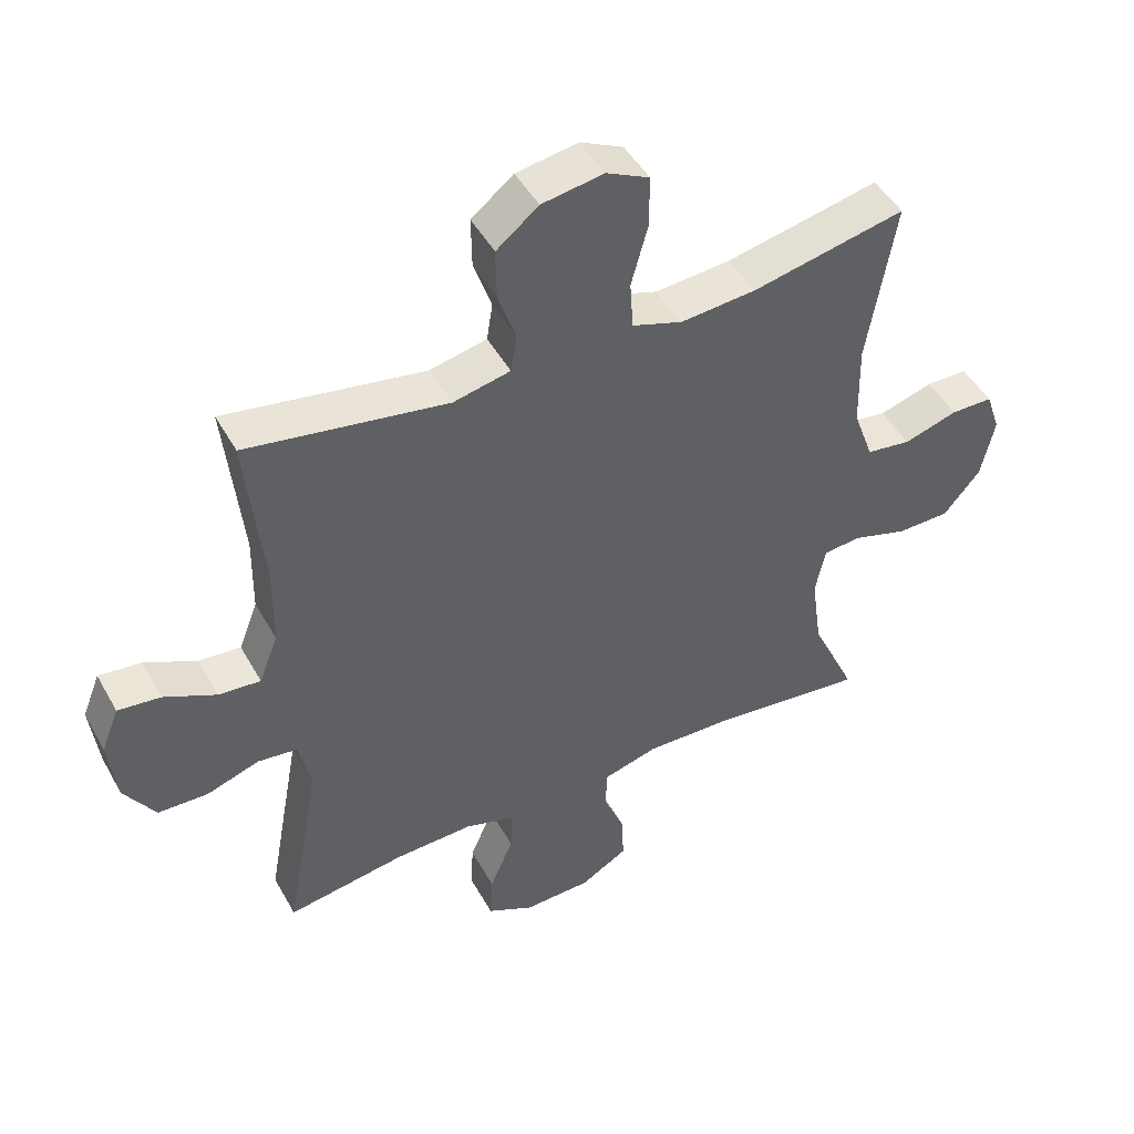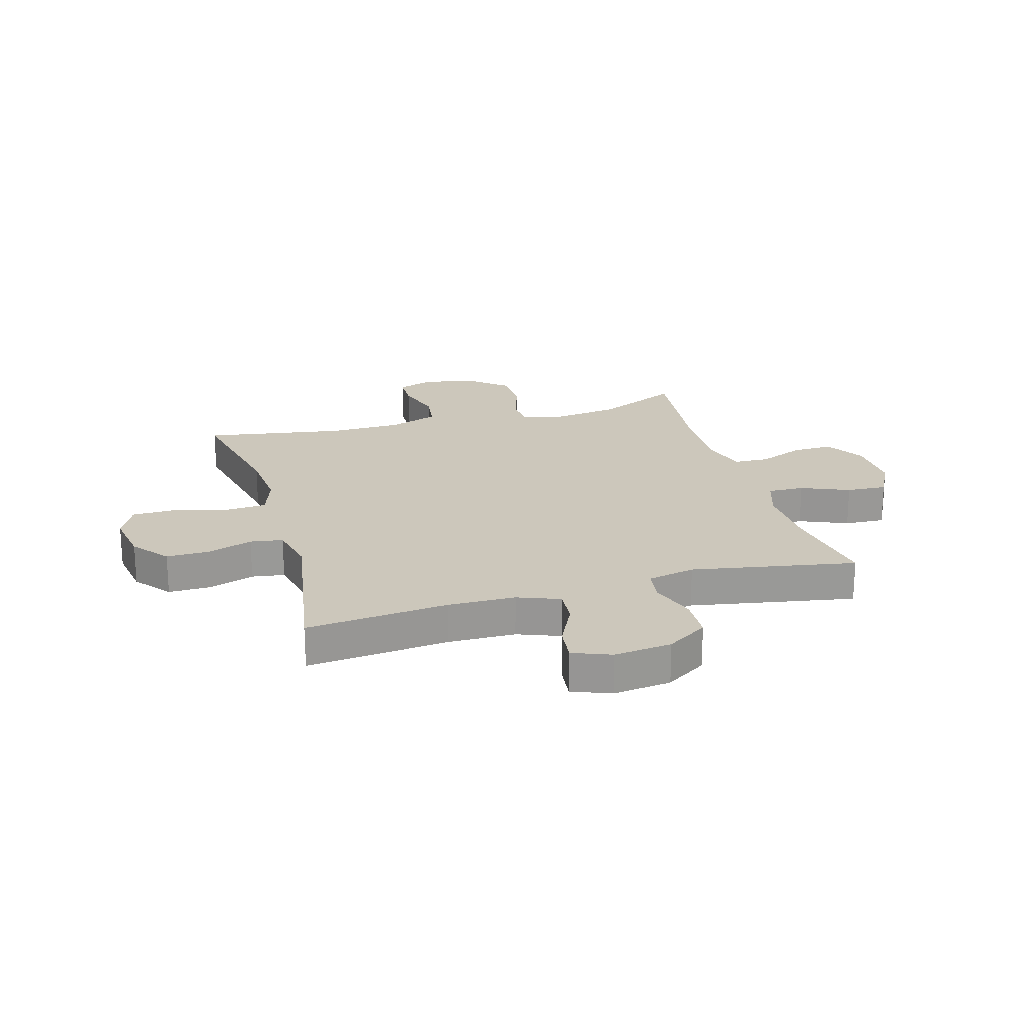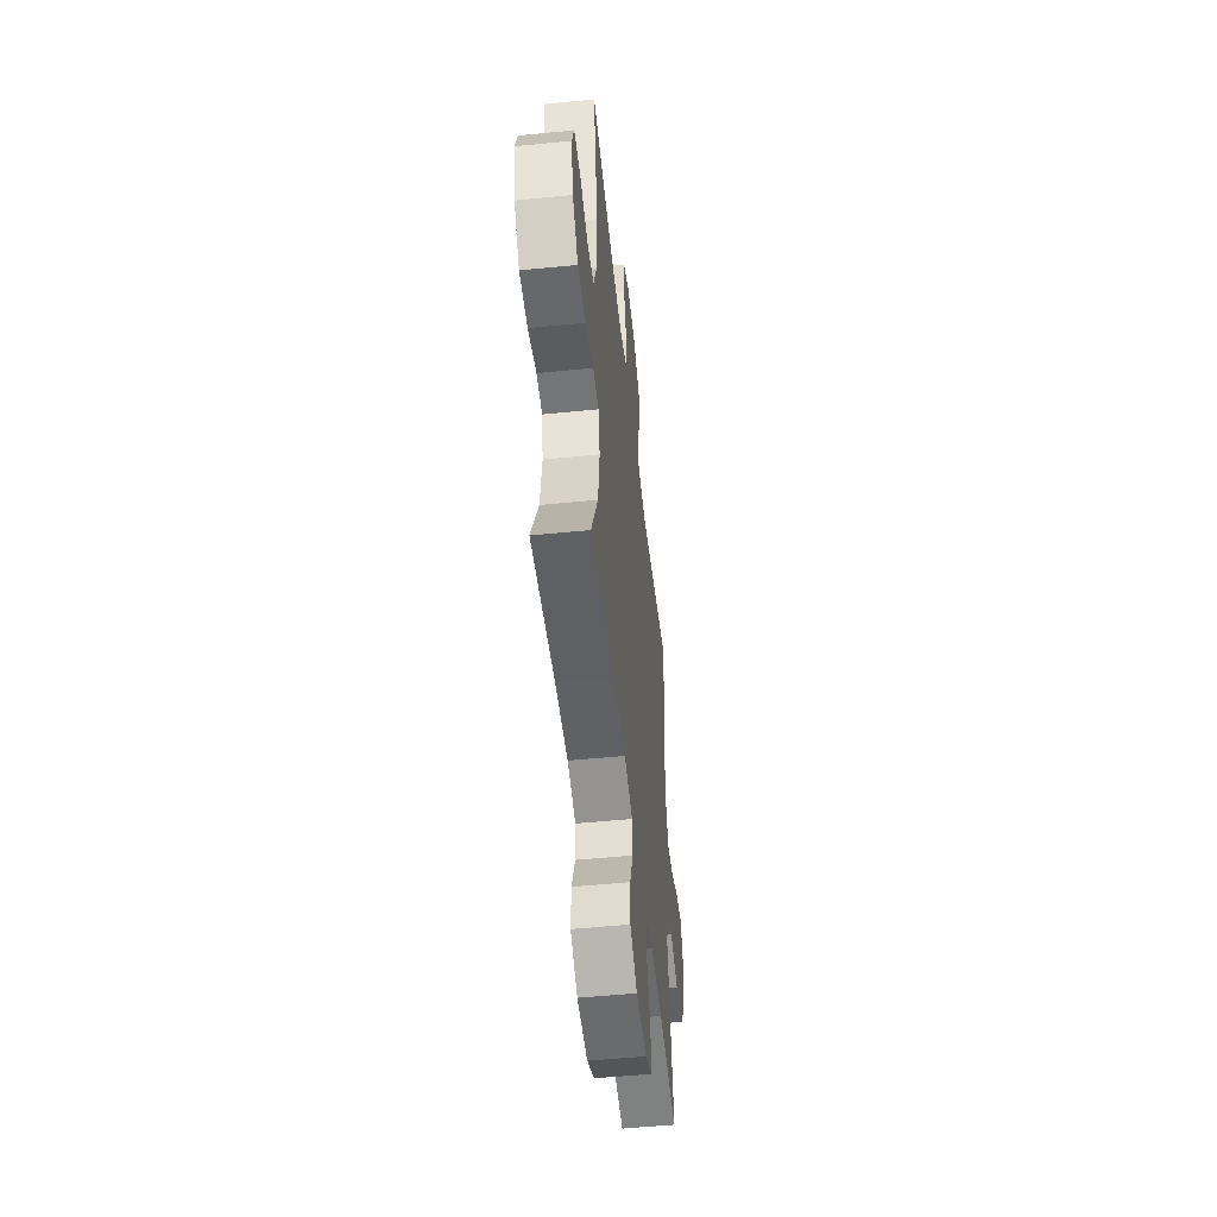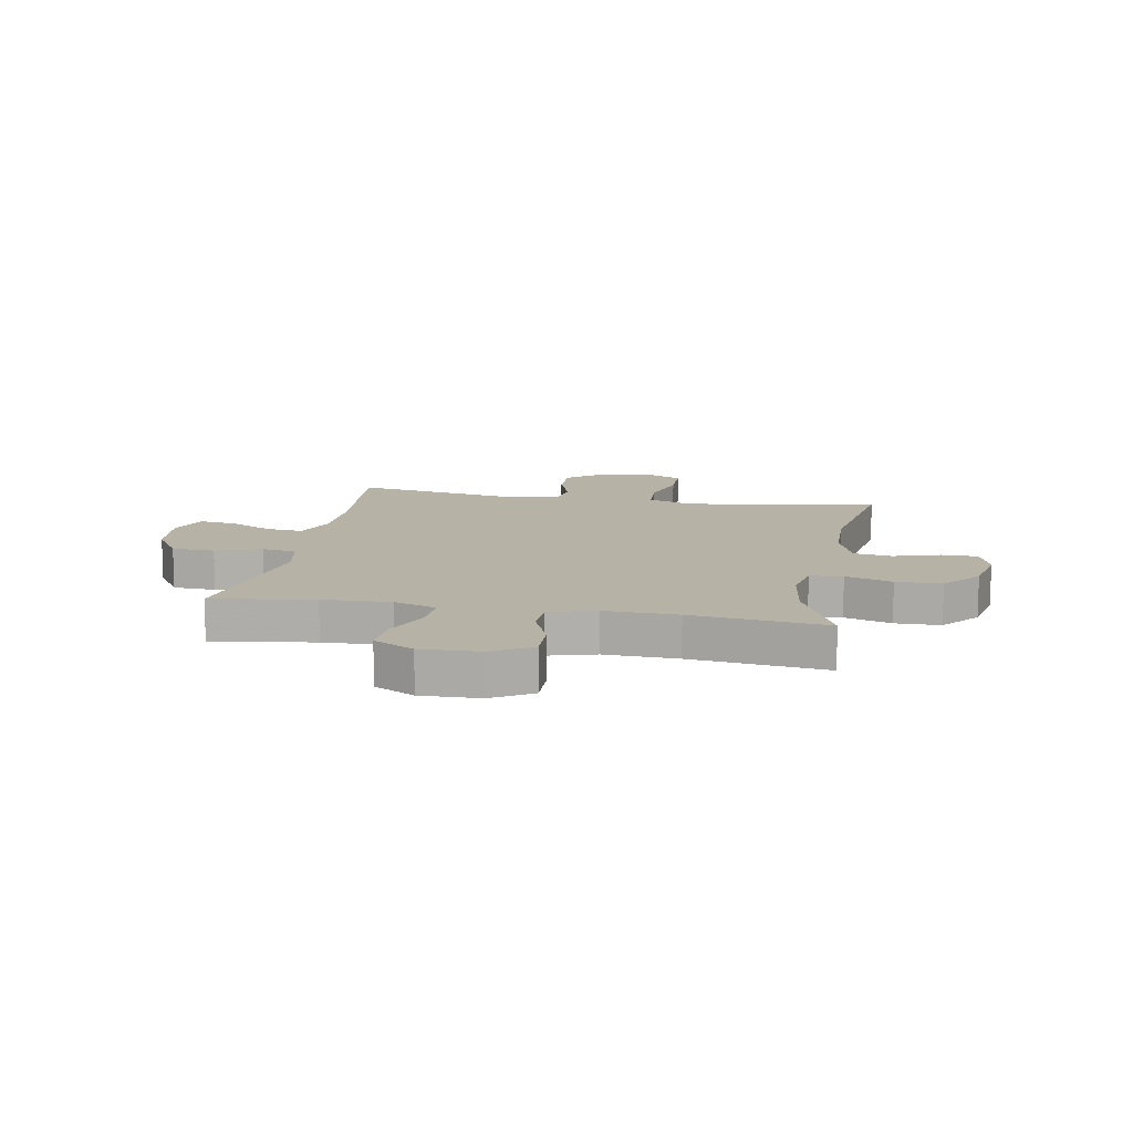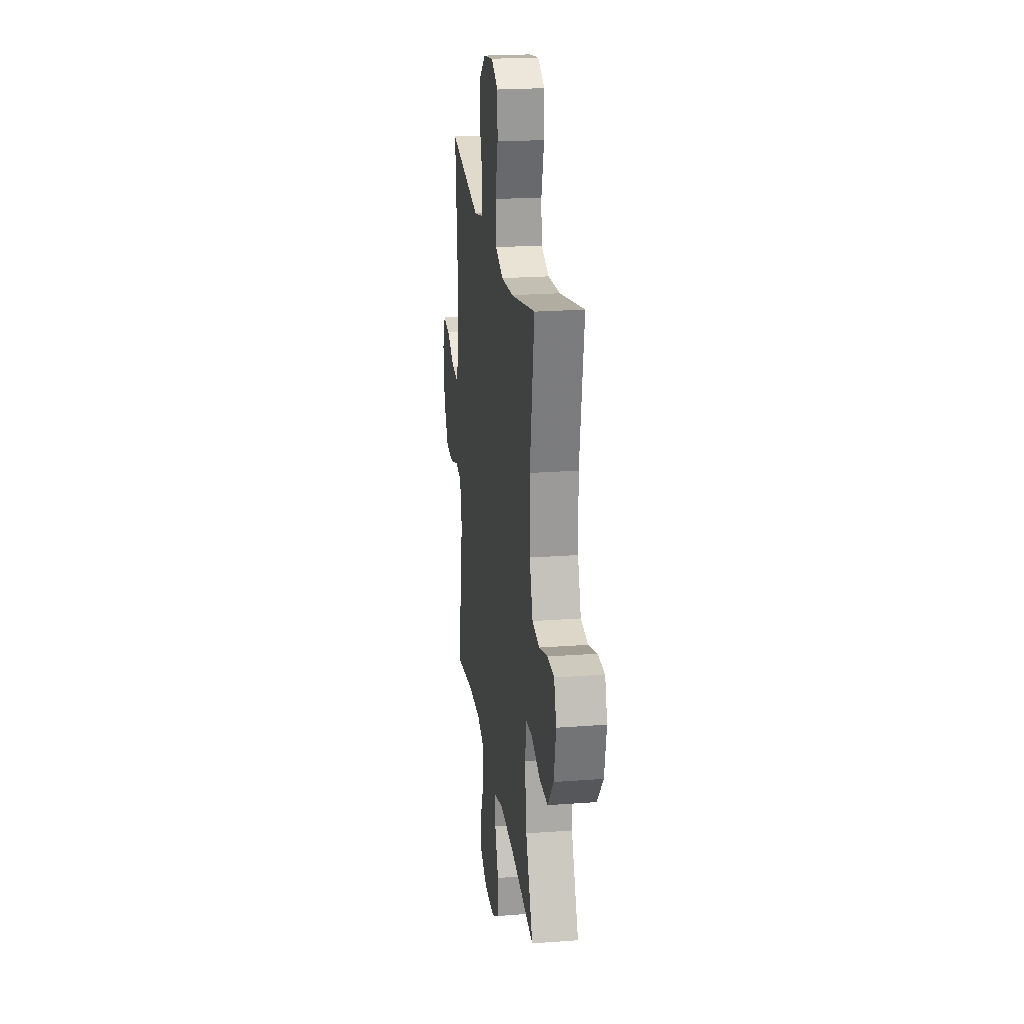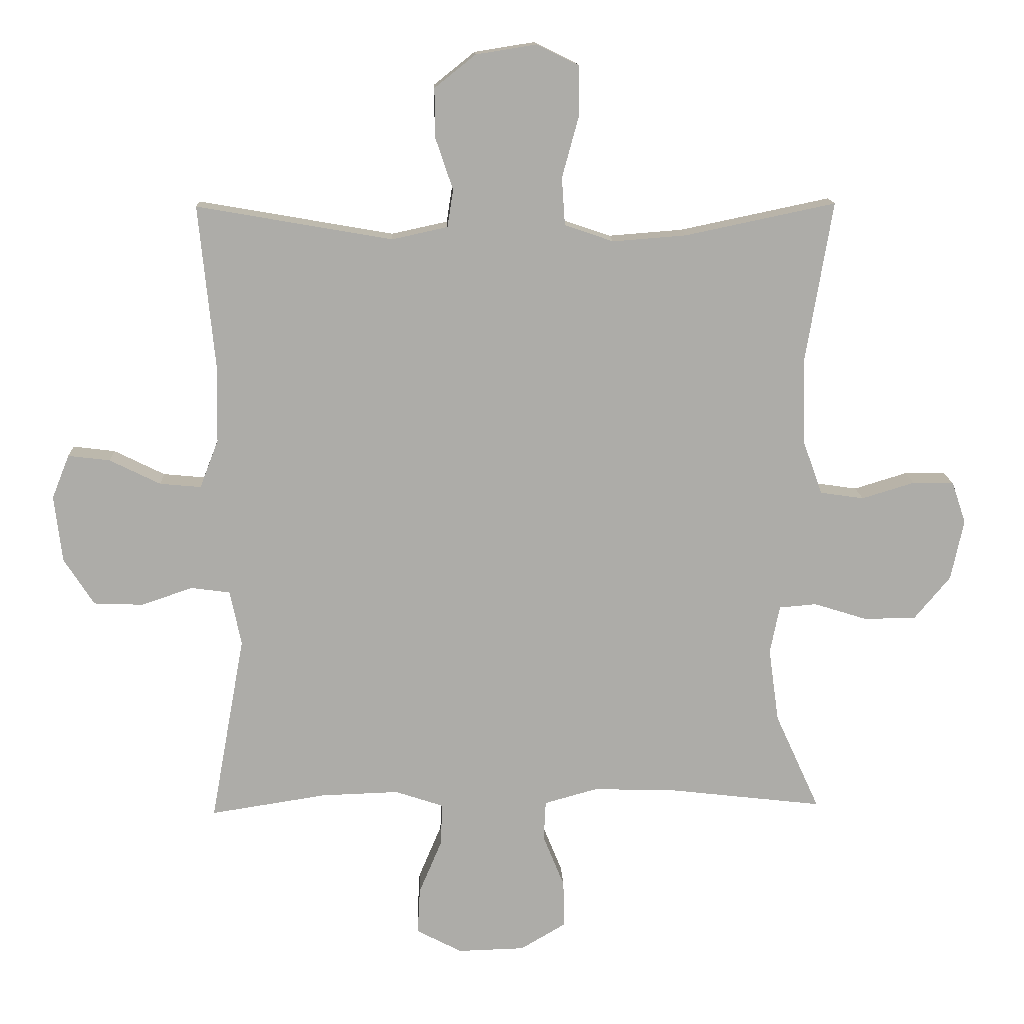
<metadata>
{"format":"obj","ext":"obj","renderer":"f3d","projection":"perspective","resolution":1024,"background":"white","views":[{"elev":47.3,"azim":152.0,"up":"+Z"},{"elev":21.6,"azim":73.9,"up":"+Y"},{"elev":-51.6,"azim":-83.8,"up":"+Z"},{"elev":12.3,"azim":-169.7,"up":"+Y"},{"elev":22.3,"azim":-97.4,"up":"+Z"},{"elev":13.6,"azim":177.6,"up":"+Z"}]}
</metadata>
<code>
v -0.5 0.07 -0.5
v -0.431 0.07 -0.349
v -0.415 0.07 -0.234
v -0.43 0.07 -0.159
v -0.488 0.07 -0.154
v -0.571 0.07 -0.18
v -0.652 0.07 -0.179
v -0.708 0.07 -0.112
v -0.728 0.07 -0.018
v -0.706 0.07 0.047
v -0.642 0.07 0.048
v -0.56 0.07 0.023
v -0.492 0.07 0.033
v -0.461 0.07 0.119
v -0.458 0.07 0.248
v -0.5 0.07 0.5
v -0.266 0.07 0.451
v -0.151 0.07 0.442
v -0.075 0.07 0.468
v -0.07 0.07 0.542
v -0.096 0.07 0.637
v -0.095 0.07 0.715
v -0.03 0.07 0.747
v 0.064 0.07 0.732
v 0.128 0.07 0.681
v 0.127 0.07 0.604
v 0.1 0.07 0.524
v 0.109 0.07 0.466
v 0.196 0.07 0.447
v 0.5 0.07 0.5
v 0.475 0.07 0.247
v 0.477 0.07 0.127
v 0.506 0.07 0.052
v 0.57 0.07 0.058
v 0.649 0.07 0.097
v 0.714 0.07 0.105
v 0.741 0.07 0.037
v 0.729 0.07 -0.066
v 0.682 0.07 -0.139
v 0.606 0.07 -0.142
v 0.525 0.07 -0.115
v 0.465 0.07 -0.123
v 0.447 0.07 -0.208
v 0.5 0.07 -0.5
v 0.32 0.07 -0.472
v 0.199 0.07 -0.468
v 0.124 0.07 -0.493
v 0.126 0.07 -0.558
v 0.162 0.07 -0.643
v 0.166 0.07 -0.715
v 0.095 0.07 -0.752
v -0.009 0.07 -0.749
v -0.08 0.07 -0.707
v -0.078 0.07 -0.634
v -0.045 0.07 -0.553
v -0.048 0.07 -0.491
v -0.131 0.07 -0.468
v -0.26 0.07 -0.472
v -0.5 0 -0.5
v -0.431 0 -0.349
v -0.415 0 -0.234
v -0.43 0 -0.159
v -0.488 0 -0.154
v -0.571 0 -0.18
v -0.652 0 -0.179
v -0.708 0 -0.112
v -0.728 0 -0.018
v -0.706 0 0.047
v -0.642 0 0.048
v -0.56 0 0.023
v -0.492 0 0.033
v -0.461 0 0.119
v -0.458 0 0.248
v -0.5 0 0.5
v -0.266 0 0.451
v -0.151 0 0.442
v -0.075 0 0.468
v -0.07 0 0.542
v -0.096 0 0.637
v -0.095 0 0.715
v -0.03 0 0.747
v 0.064 0 0.732
v 0.128 0 0.681
v 0.127 0 0.604
v 0.1 0 0.524
v 0.109 0 0.466
v 0.196 0 0.447
v 0.5 0 0.5
v 0.475 0 0.247
v 0.477 0 0.127
v 0.506 0 0.052
v 0.57 0 0.058
v 0.649 0 0.097
v 0.714 0 0.105
v 0.741 0 0.037
v 0.729 0 -0.066
v 0.682 0 -0.139
v 0.606 0 -0.142
v 0.525 0 -0.115
v 0.465 0 -0.123
v 0.447 0 -0.208
v 0.5 0 -0.5
v 0.32 0 -0.472
v 0.199 0 -0.468
v 0.124 0 -0.493
v 0.126 0 -0.558
v 0.162 0 -0.643
v 0.166 0 -0.715
v 0.095 0 -0.752
v -0.009 0 -0.749
v -0.08 0 -0.707
v -0.078 0 -0.634
v -0.045 0 -0.553
v -0.048 0 -0.491
v -0.131 0 -0.468
v -0.26 0 -0.472
f 53 54 55
f 52 53 55
f 51 52 55
f 50 51 55
f 49 50 55
f 48 49 55
f 47 48 55 56
f 46 47 56 57
f 43 44 45
f 42 43 45 46
f 39 40 41
f 38 39 41
f 37 38 41
f 36 37 41
f 35 36 41
f 34 35 41
f 33 34 41 42
f 42 46 57
f 33 42 57
f 32 33 57
f 29 30 31
f 32 57 58
f 31 32 58
f 29 31 58
f 28 29 58
f 25 26 27
f 24 25 27
f 23 24 27
f 22 23 27
f 21 22 27
f 20 21 27
f 15 16 17
f 14 15 17 18
f 13 14 18 19
f 10 11 12
f 9 10 12
f 8 9 12
f 7 8 12
f 6 7 12
f 5 6 12
f 4 5 12 13
f 58 1 2
f 28 58 2
f 27 28 2
f 19 20 27
f 4 13 19 27
f 3 4 27
f 2 3 27
f 113 112 111
f 113 111 110
f 113 110 109
f 113 109 108
f 113 108 107
f 113 107 106
f 114 113 106 105
f 115 114 105 104
f 103 102 101
f 104 103 101 100
f 99 98 97
f 99 97 96
f 99 96 95
f 99 95 94
f 99 94 93
f 99 93 92
f 100 99 92 91
f 115 104 100
f 115 100 91
f 115 91 90
f 89 88 87
f 116 115 90
f 116 90 89
f 116 89 87
f 116 87 86
f 85 84 83
f 85 83 82
f 85 82 81
f 85 81 80
f 85 80 79
f 85 79 78
f 75 74 73
f 76 75 73 72
f 77 76 72 71
f 70 69 68
f 70 68 67
f 70 67 66
f 70 66 65
f 70 65 64
f 70 64 63
f 71 70 63 62
f 60 59 116
f 60 116 86
f 60 86 85
f 85 78 77
f 85 77 71 62
f 85 62 61
f 85 61 60
f 1 59 60 2
f 2 60 61 3
f 3 61 62 4
f 4 62 63 5
f 5 63 64 6
f 6 64 65 7
f 7 65 66 8
f 8 66 67 9
f 9 67 68 10
f 10 68 69 11
f 11 69 70 12
f 12 70 71 13
f 13 71 72 14
f 14 72 73 15
f 15 73 74 16
f 16 74 75 17
f 17 75 76 18
f 18 76 77 19
f 19 77 78 20
f 20 78 79 21
f 21 79 80 22
f 22 80 81 23
f 23 81 82 24
f 24 82 83 25
f 25 83 84 26
f 26 84 85 27
f 27 85 86 28
f 28 86 87 29
f 29 87 88 30
f 30 88 89 31
f 31 89 90 32
f 32 90 91 33
f 33 91 92 34
f 34 92 93 35
f 35 93 94 36
f 36 94 95 37
f 37 95 96 38
f 38 96 97 39
f 39 97 98 40
f 40 98 99 41
f 41 99 100 42
f 42 100 101 43
f 43 101 102 44
f 44 102 103 45
f 45 103 104 46
f 46 104 105 47
f 47 105 106 48
f 48 106 107 49
f 49 107 108 50
f 50 108 109 51
f 51 109 110 52
f 52 110 111 53
f 53 111 112 54
f 54 112 113 55
f 55 113 114 56
f 56 114 115 57
f 57 115 116 58
f 58 116 59 1

</code>
